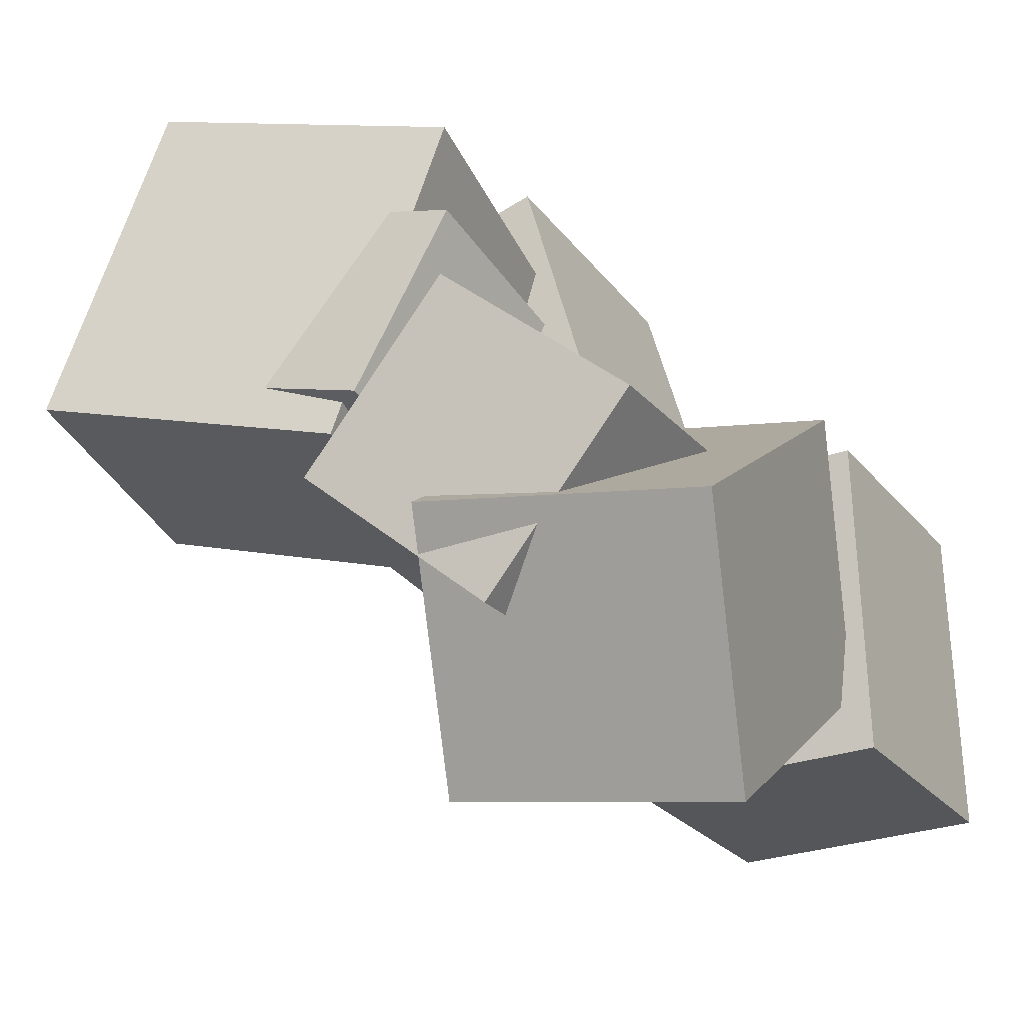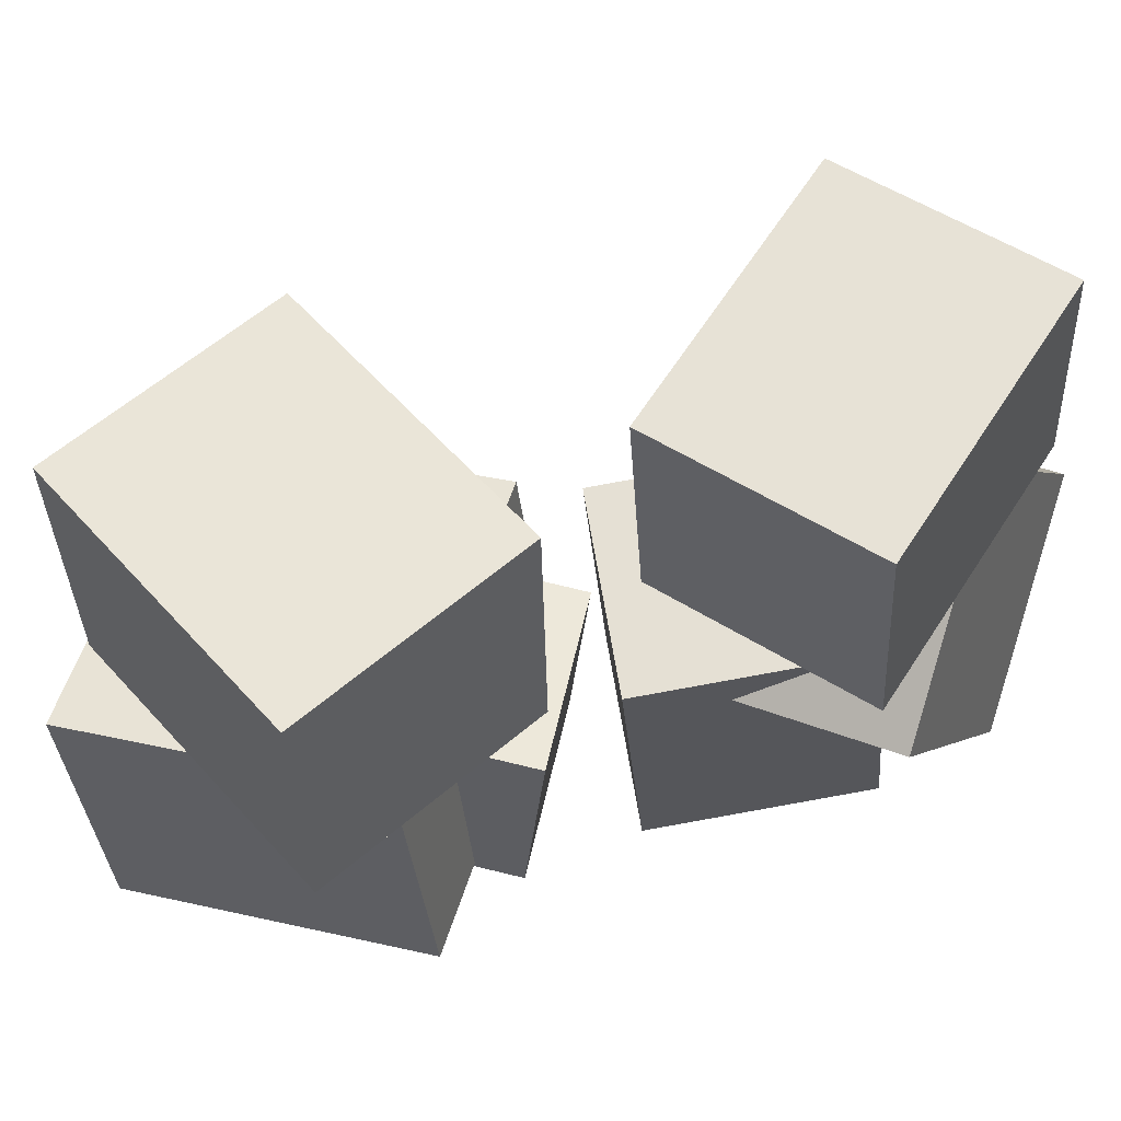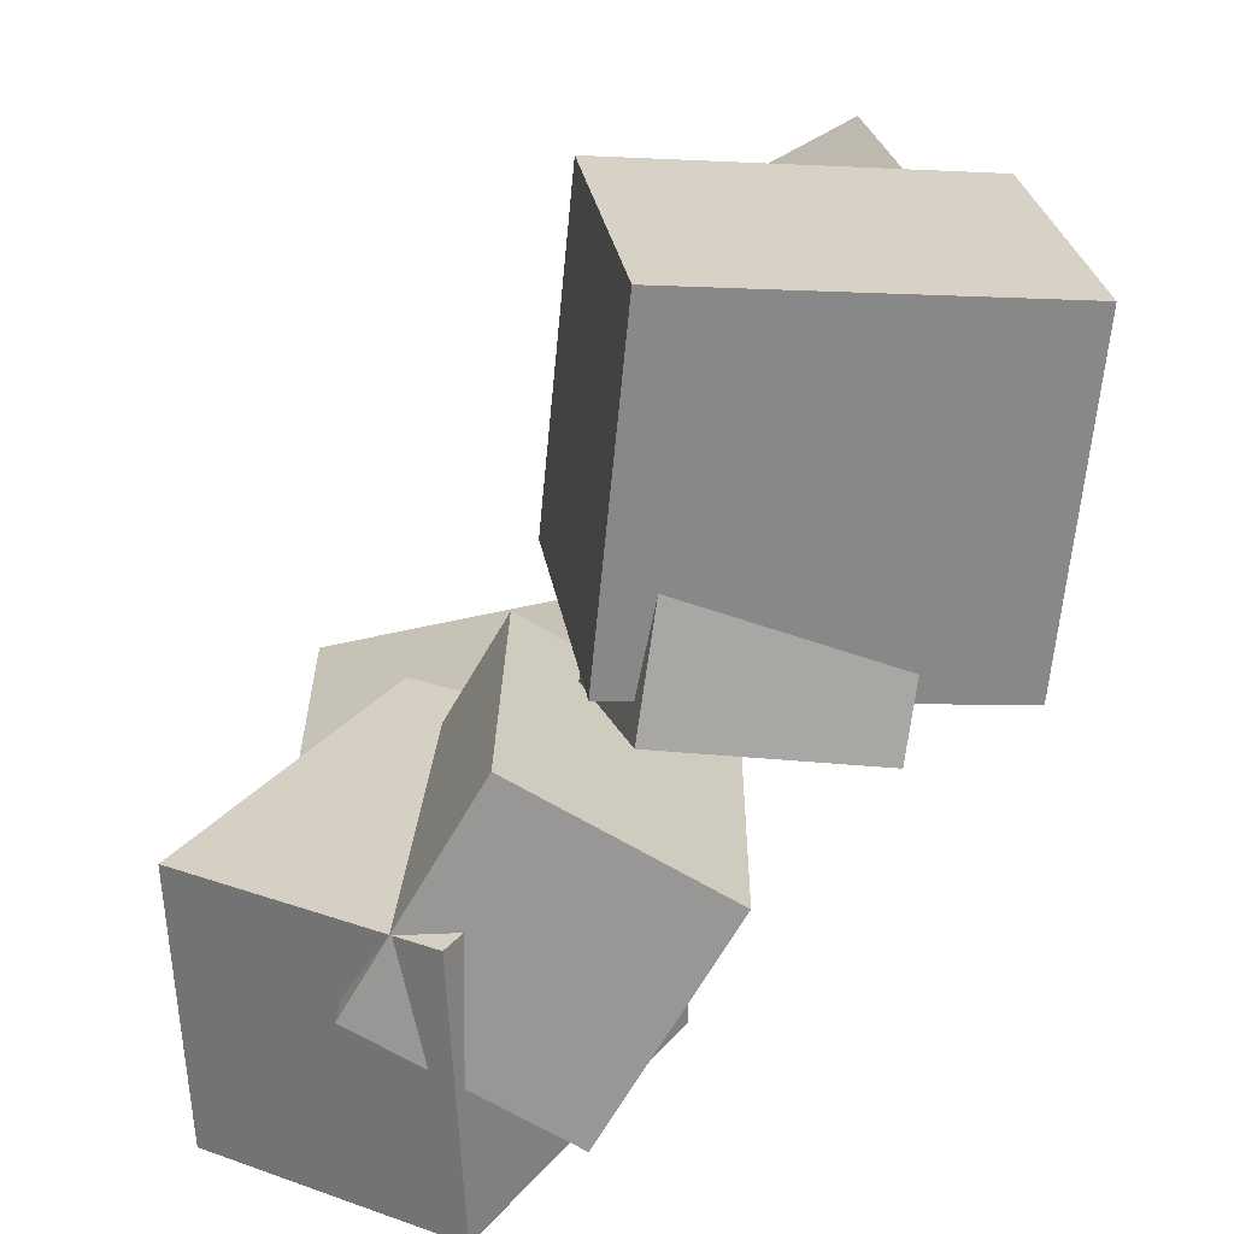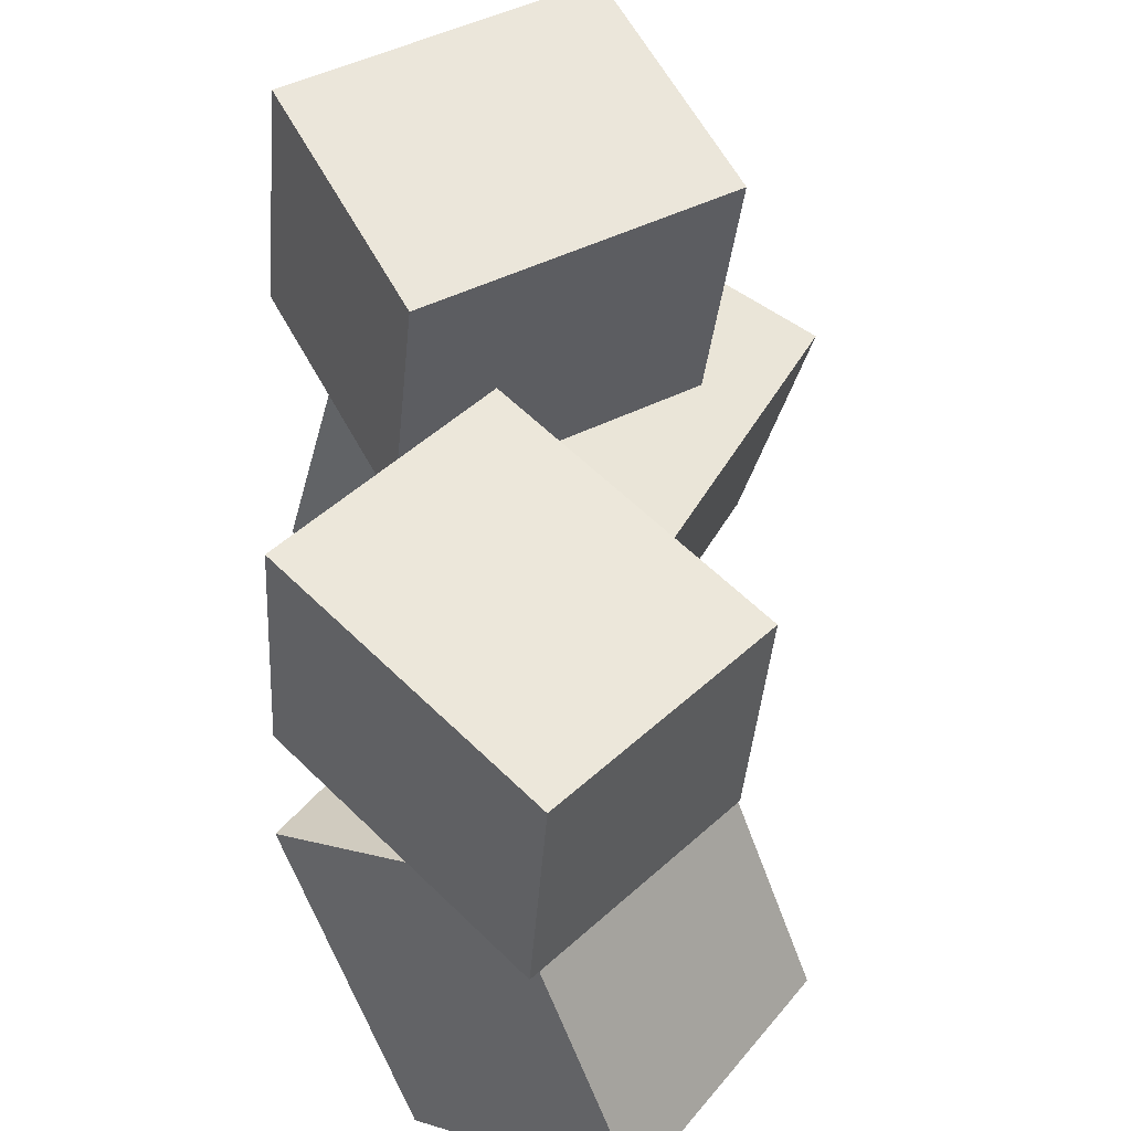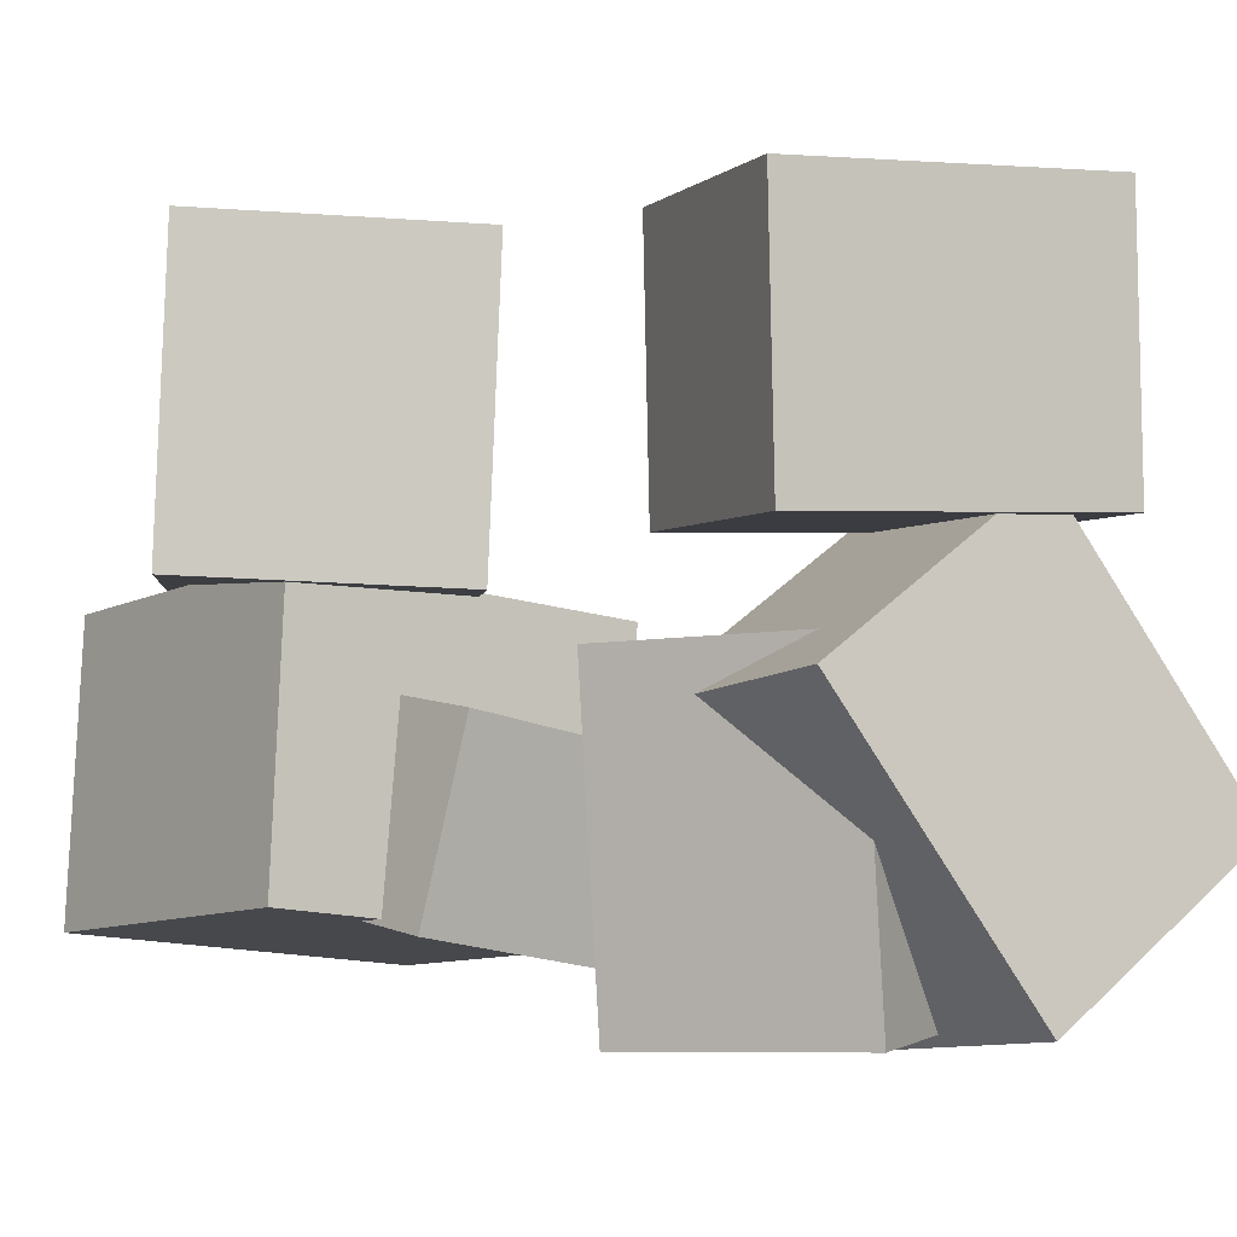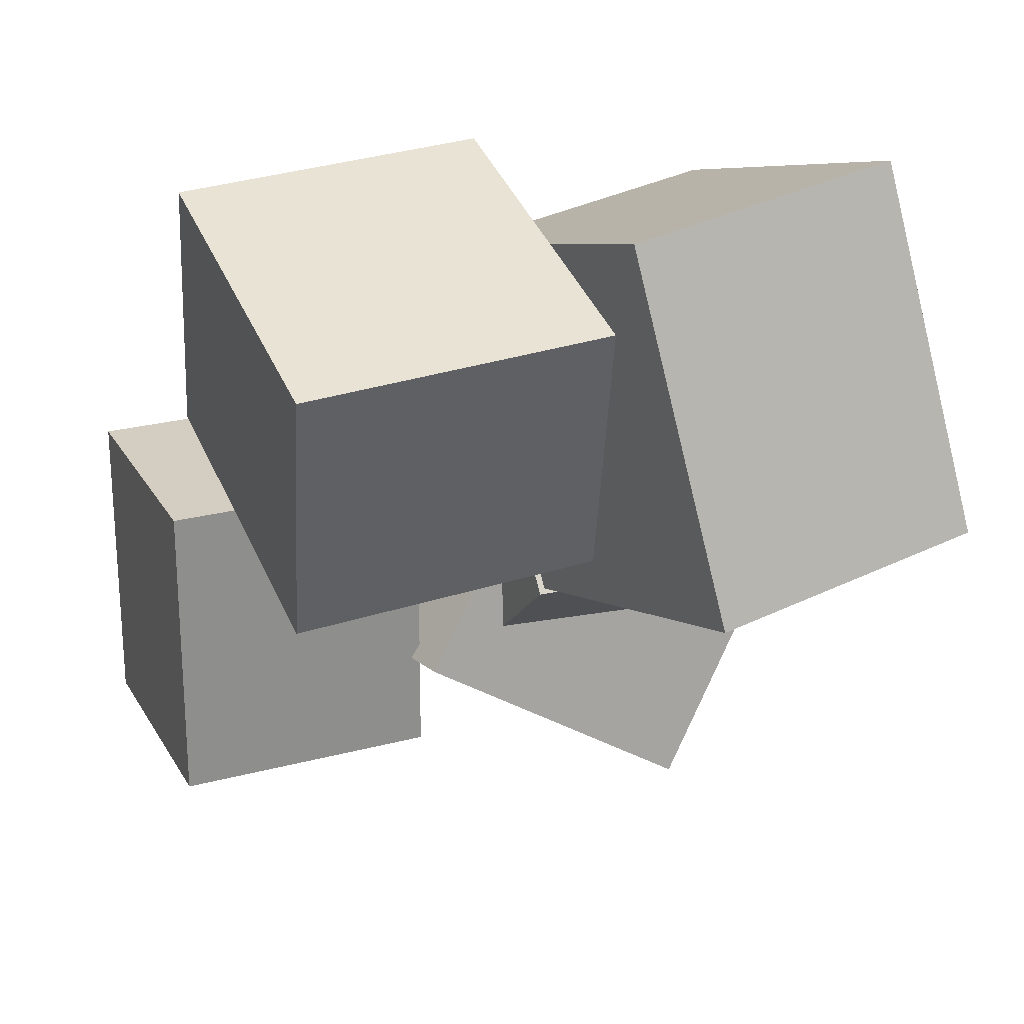
<metadata>
{"format":"obj","ext":"obj","renderer":"f3d","projection":"perspective","resolution":1024,"background":"white","views":[{"elev":-24.0,"azim":33.2,"up":"+Z"},{"elev":63.9,"azim":31.0,"up":"+Y"},{"elev":-73.2,"azim":-80.1,"up":"+Y"},{"elev":57.4,"azim":133.8,"up":"+Y"},{"elev":2.3,"azim":66.8,"up":"+Y"},{"elev":23.4,"azim":-109.2,"up":"+Z"}]}
</metadata>
<code>
v -0.3659 0.01536 0.09878
v -0.483 0.03418 0.4632
v -0.3915 0.437 0.06876
v -0.5086 0.4559 0.4331
v 0.08395 0.05283 0.2415
v -0.0332 0.07166 0.6058
v 0.05834 0.4745 0.2114
v -0.05881 0.4933 0.5758
f 1.0 7.0 5.0
f 1.0 3.0 7.0
f 1.0 4.0 3.0
f 1.0 2.0 4.0
f 3.0 8.0 7.0
f 3.0 4.0 8.0
f 5.0 7.0 8.0
f 5.0 8.0 6.0
f 1.0 5.0 6.0
f 1.0 6.0 2.0
f 2.0 6.0 8.0
f 2.0 8.0 4.0
v -0.1391 0.002814 -0.04447
v -0.5972 -0.0788 0.0822
v -0.01785 0.09063 0.4507
v -0.476 0.009009 0.5773
v -0.05532 -0.3909 0.004847
v -0.5135 -0.4725 0.1315
v 0.06592 -0.3031 0.5
v -0.3922 -0.3847 0.6266
f 9.0 15.0 13.0
f 9.0 11.0 15.0
f 9.0 12.0 11.0
f 9.0 10.0 12.0
f 11.0 16.0 15.0
f 11.0 12.0 16.0
f 13.0 15.0 16.0
f 13.0 16.0 14.0
f 9.0 13.0 14.0
f 9.0 14.0 10.0
f 10.0 14.0 16.0
f 10.0 16.0 12.0
v 0.1217 0.1151 -0.4032
v 0.1075 0.1183 0.04736
v 0.09276 0.4956 -0.4067
v 0.0786 0.4988 0.04378
v 0.4774 0.1423 -0.3922
v 0.4632 0.1455 0.05835
v 0.4484 0.5227 -0.3958
v 0.4343 0.5259 0.05477
f 17.0 23.0 21.0
f 17.0 19.0 23.0
f 17.0 20.0 19.0
f 17.0 18.0 20.0
f 19.0 24.0 23.0
f 19.0 20.0 24.0
f 21.0 23.0 24.0
f 21.0 24.0 22.0
f 17.0 21.0 22.0
f 17.0 22.0 18.0
f 18.0 22.0 24.0
f 18.0 24.0 20.0
v -0.4591 -0.3828 0.1967
v -0.3605 -0.3111 0.4827
v -0.4628 -0.1224 0.1328
v -0.3641 -0.05079 0.4187
v 0.0001488 -0.4134 0.0459
v 0.09882 -0.3418 0.3319
v -0.003495 -0.1531 -0.01806
v 0.09518 -0.08141 0.2679
f 25.0 31.0 29.0
f 25.0 27.0 31.0
f 25.0 28.0 27.0
f 25.0 26.0 28.0
f 27.0 32.0 31.0
f 27.0 28.0 32.0
f 29.0 31.0 32.0
f 29.0 32.0 30.0
f 25.0 29.0 30.0
f 25.0 30.0 26.0
f 26.0 30.0 32.0
f 26.0 32.0 28.0
v 0.5058 -0.01577 0.02931
v 0.4279 0.1879 -0.2961
v 0.1175 -0.08806 0.07709
v 0.0395 0.1157 -0.2484
v 0.5496 -0.4287 -0.2397
v 0.4716 -0.225 -0.5651
v 0.1612 -0.501 -0.1919
v 0.08327 -0.2973 -0.5174
f 33.0 39.0 37.0
f 33.0 35.0 39.0
f 33.0 36.0 35.0
f 33.0 34.0 36.0
f 35.0 40.0 39.0
f 35.0 36.0 40.0
f 37.0 39.0 40.0
f 37.0 40.0 38.0
f 33.0 37.0 38.0
f 33.0 38.0 34.0
f 34.0 38.0 40.0
f 34.0 40.0 36.0
v -0.02521 -0.4837 -0.1045
v 0.1818 -0.4737 0.142
v -0.06235 -0.01858 -0.09217
v 0.1447 -0.00861 0.1544
v 0.2427 -0.4563 -0.3306
v 0.4497 -0.4463 -0.08403
v 0.2055 0.008825 -0.3182
v 0.4125 0.0188 -0.07165
f 41.0 47.0 45.0
f 41.0 43.0 47.0
f 41.0 44.0 43.0
f 41.0 42.0 44.0
f 43.0 48.0 47.0
f 43.0 44.0 48.0
f 45.0 47.0 48.0
f 45.0 48.0 46.0
f 41.0 45.0 46.0
f 41.0 46.0 42.0
f 42.0 46.0 48.0
f 42.0 48.0 44.0

</code>
